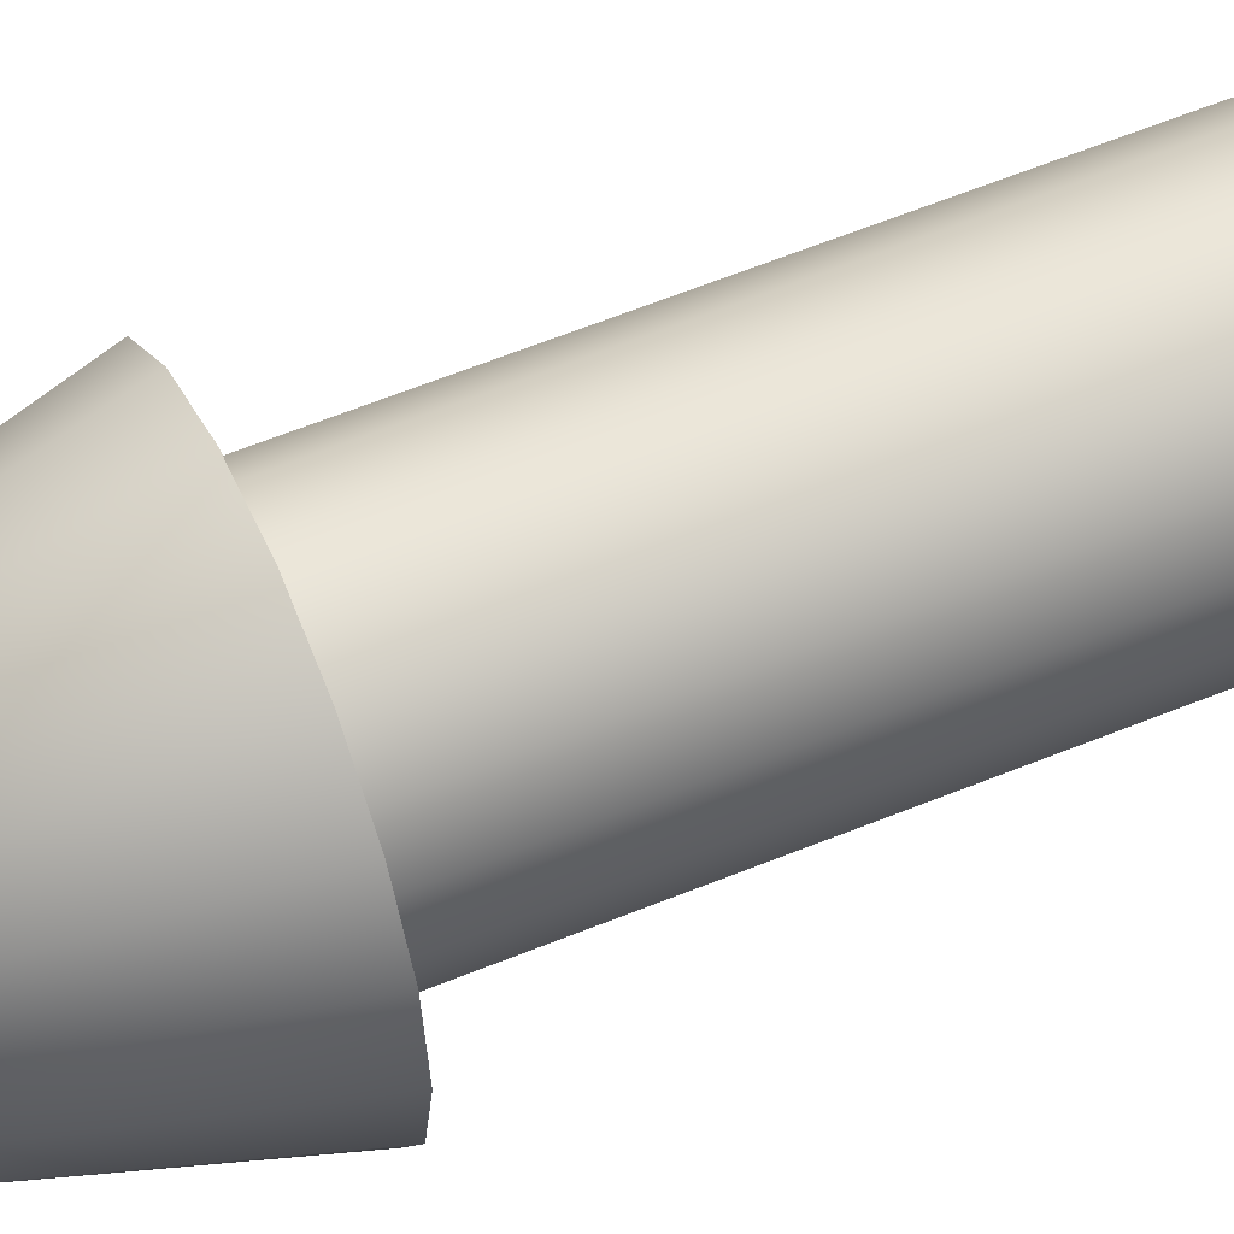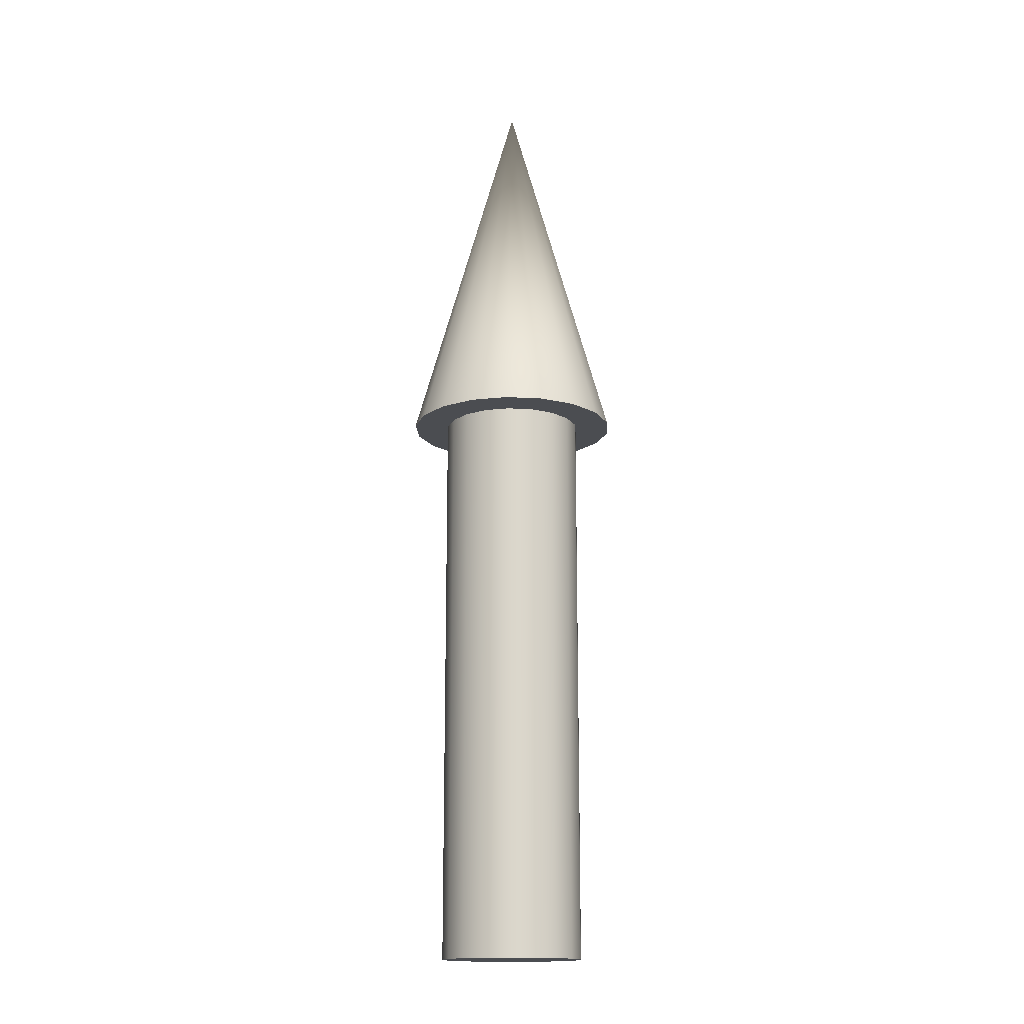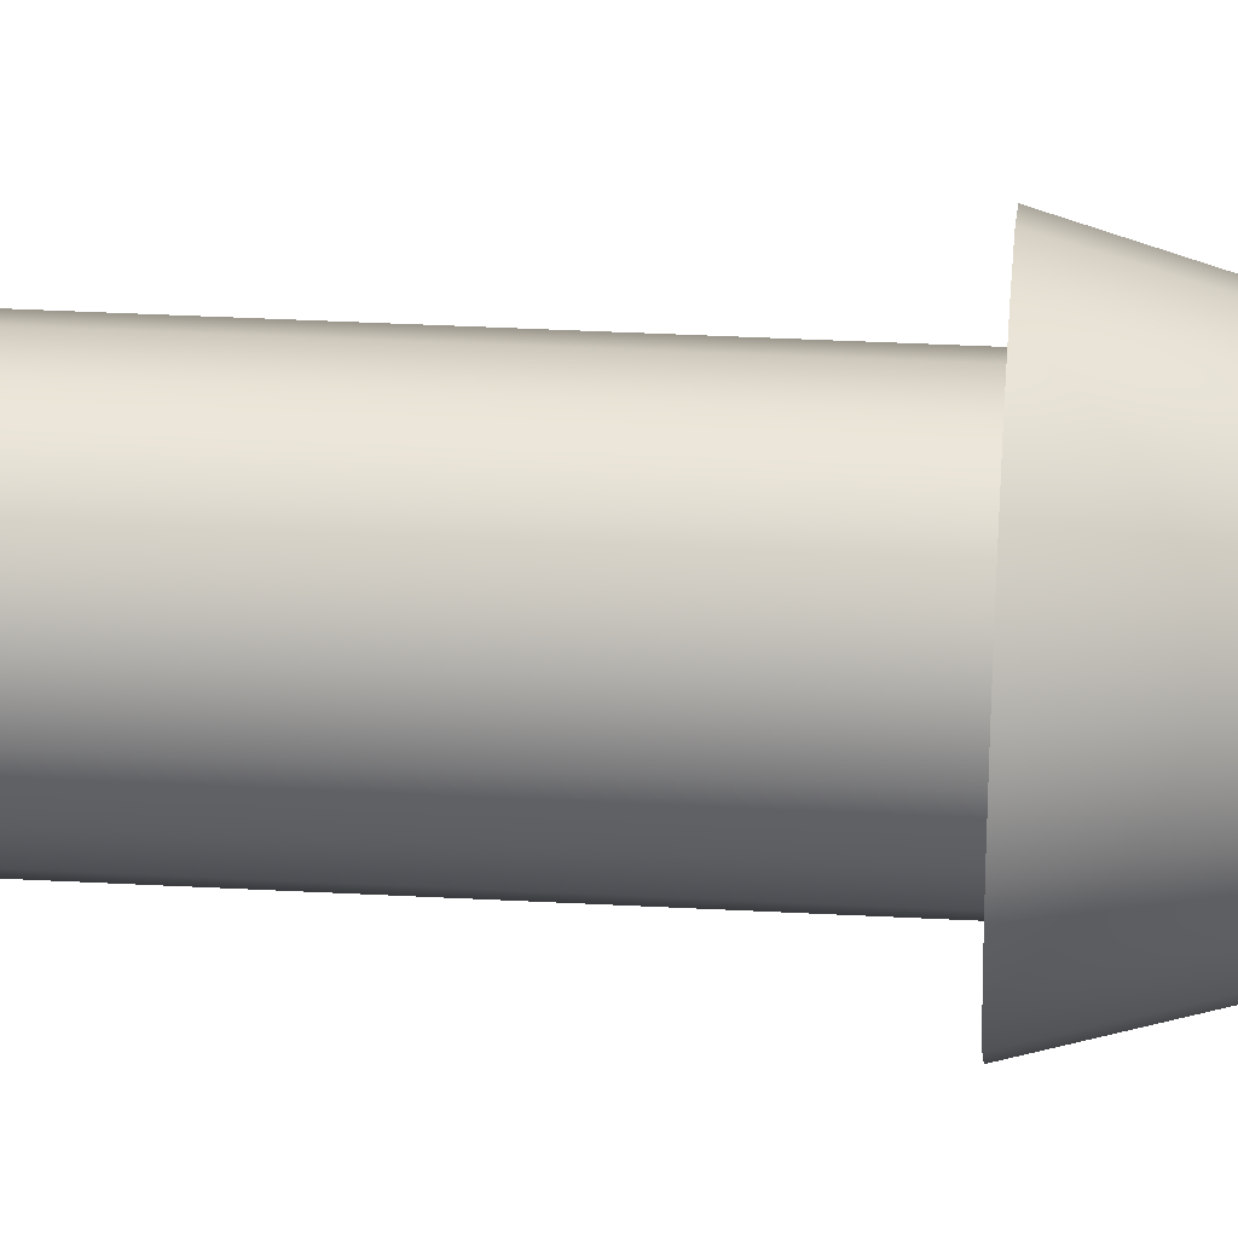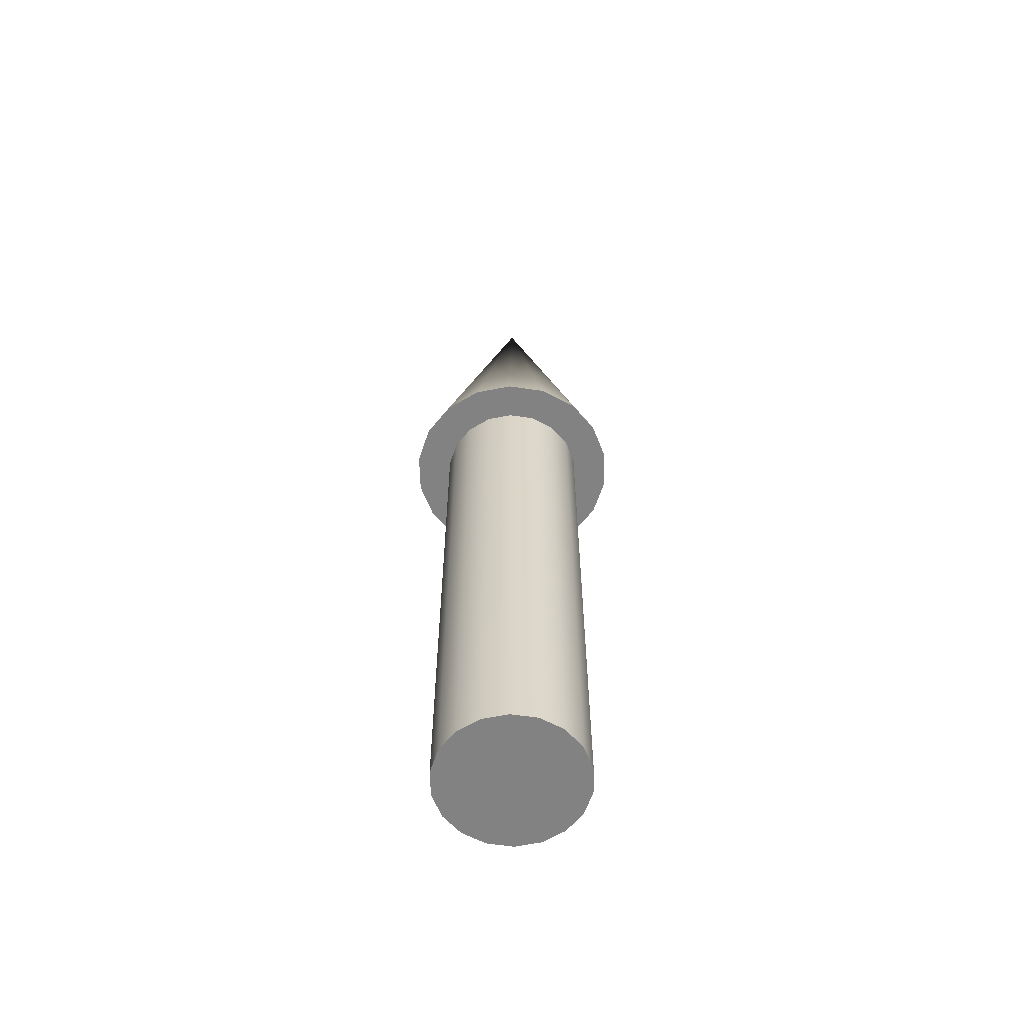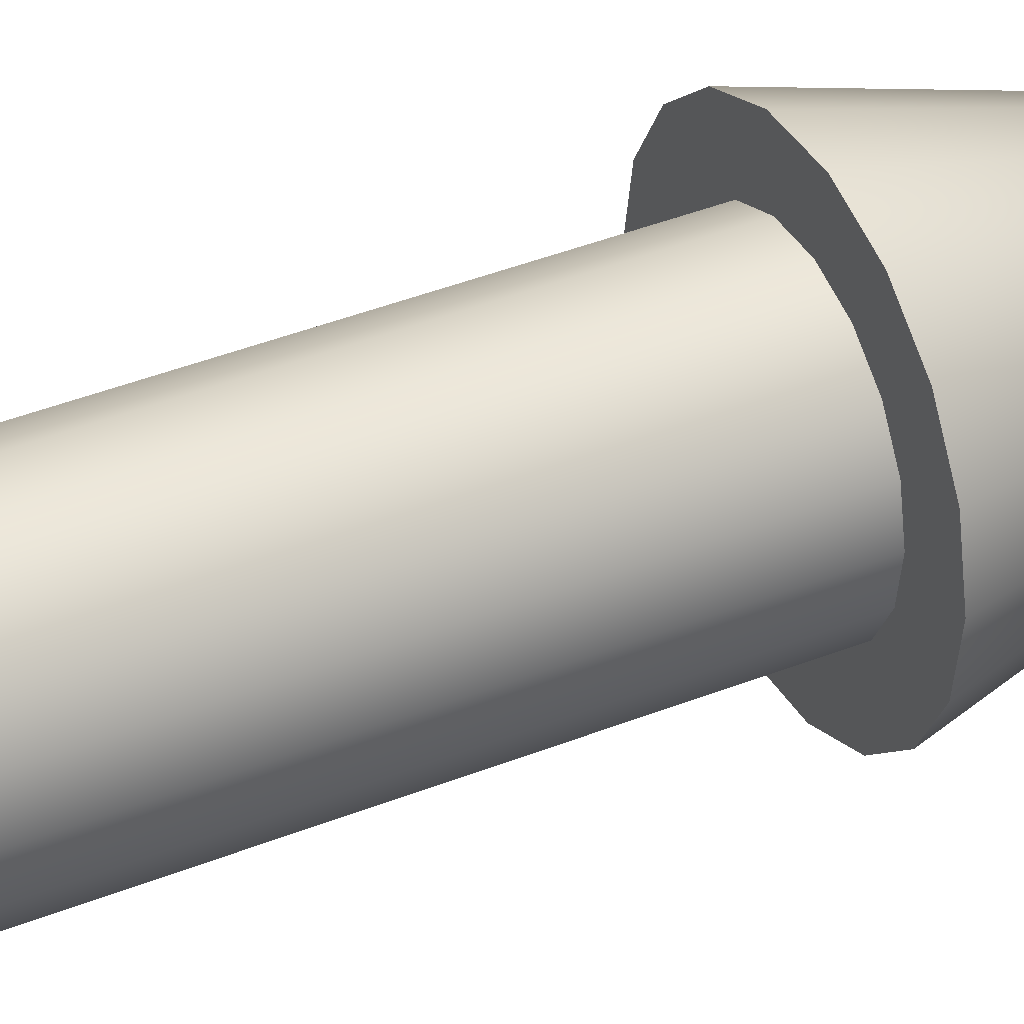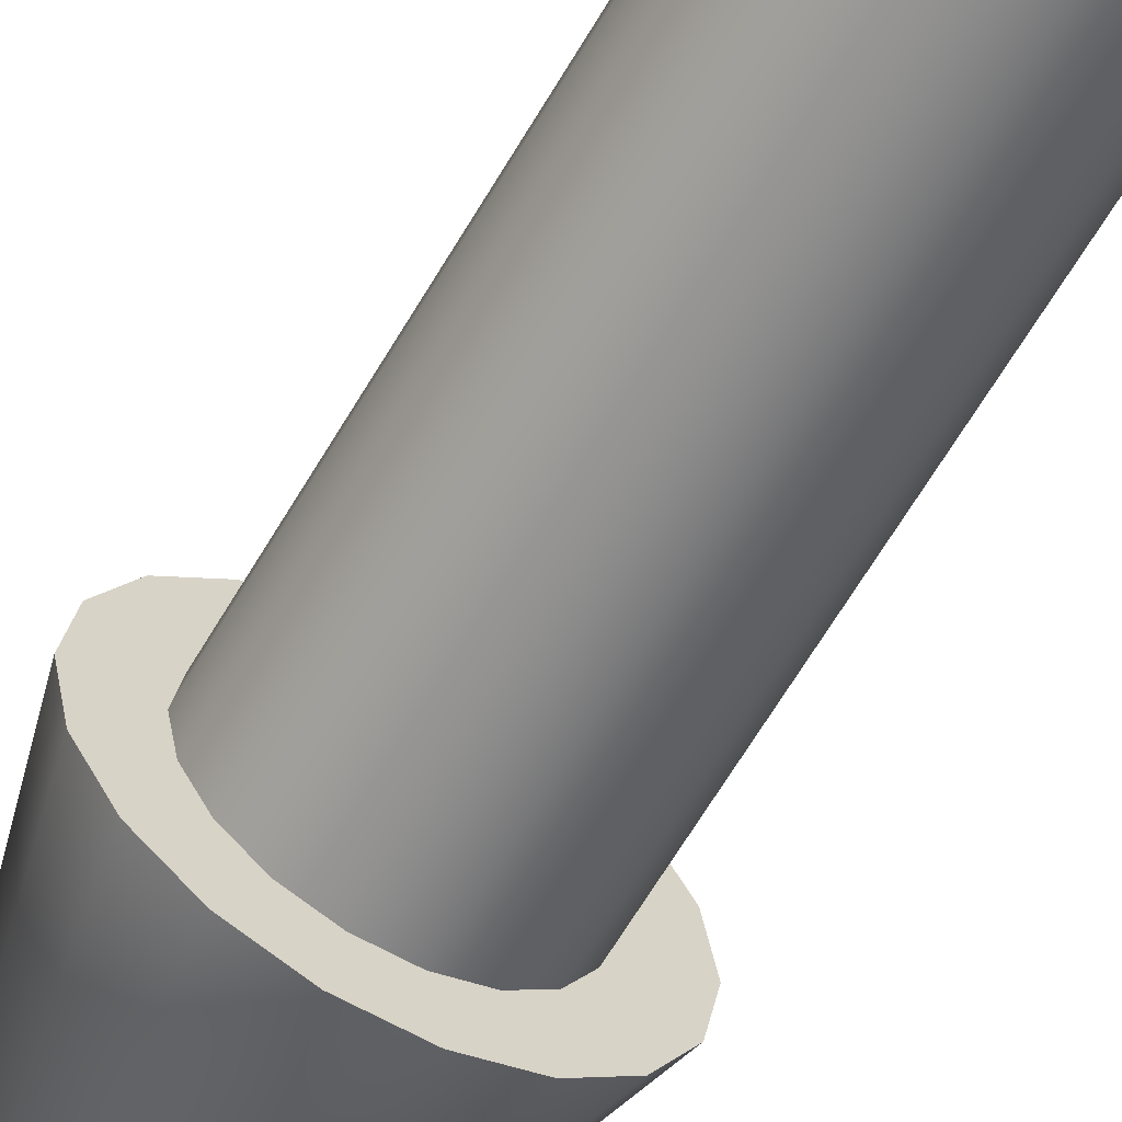
<metadata>
{"format":"obj","ext":"obj","renderer":"f3d","projection":"perspective","resolution":1024,"background":"white","views":[{"elev":56.5,"azim":66.4,"up":"+Y"},{"elev":-16.0,"azim":-107.0,"up":"+Z"},{"elev":31.9,"azim":-85.6,"up":"+Y"},{"elev":-60.8,"azim":-28.5,"up":"+Z"},{"elev":37.9,"azim":-117.4,"up":"+Y"},{"elev":-61.8,"azim":150.1,"up":"+Y"}]}
</metadata>
<code>
v 0.075 0 0
v 0.07048 0.02565 0
v 0.05745 0.04821 0
v 0.0375 0.06495 0
v 0.01302 0.07386 0
v -0.01302 0.07386 0
v -0.0375 0.06495 0
v -0.05745 0.04821 0
v -0.07048 0.02565 0
v -0.075 0 0
v -0.07048 -0.02565 0
v -0.05745 -0.04821 0
v -0.0375 -0.06495 0
v -0.01302 -0.07386 0
v 0.01302 -0.07386 0
v 0.0375 -0.06495 0
v 0.05745 -0.04821 0
v 0.07048 -0.02565 0
v 0.075 0 0
v 0.07048 0.02565 0
v 0.05745 0.04821 0
v 0.0375 0.06495 0
v 0.01302 0.07386 0
v -0.01302 0.07386 0
v -0.0375 0.06495 0
v -0.05745 0.04821 0
v -0.07048 0.02565 0
v -0.075 0 0
v -0.07048 -0.02565 0
v -0.05745 -0.04821 0
v -0.0375 -0.06495 0
v -0.01302 -0.07386 0
v 0.01302 -0.07386 0
v 0.0375 -0.06495 0
v 0.05745 -0.04821 0
v 0.07048 -0.02565 0
v 0.075 0 0.6
v 0.07048 0.02565 0.6
v 0.05745 0.04821 0.6
v 0.0375 0.06495 0.6
v 0.01302 0.07386 0.6
v -0.01302 0.07386 0.6
v -0.0375 0.06495 0.6
v -0.05745 0.04821 0.6
v -0.07048 0.02565 0.6
v -0.075 0 0.6
v -0.07048 -0.02565 0.6
v -0.05745 -0.04821 0.6
v -0.0375 -0.06495 0.6
v -0.01302 -0.07386 0.6
v 0.01302 -0.07386 0.6
v 0.0375 -0.06495 0.6
v 0.05745 -0.04821 0.6
v 0.07048 -0.02565 0.6
v 0.075 0 0.6
v 0.07048 0.02565 0.6
v 0.05745 0.04821 0.6
v 0.0375 0.06495 0.6
v 0.01302 0.07386 0.6
v -0.01302 0.07386 0.6
v -0.0375 0.06495 0.6
v -0.05745 0.04821 0.6
v -0.07048 0.02565 0.6
v -0.075 0 0.6
v -0.07048 -0.02565 0.6
v -0.05745 -0.04821 0.6
v -0.0375 -0.06495 0.6
v -0.01302 -0.07386 0.6
v 0.01302 -0.07386 0.6
v 0.0375 -0.06495 0.6
v 0.05745 -0.04821 0.6
v 0.07048 -0.02565 0.6
v 0.1125 0 0.6
v 0.1057 0.03848 0.6
v 0.08618 0.07231 0.6
v 0.05625 0.09743 0.6
v 0.01954 0.1108 0.6
v -0.01954 0.1108 0.6
v -0.05625 0.09743 0.6
v -0.08618 0.07231 0.6
v -0.1057 0.03848 0.6
v -0.1125 0 0.6
v -0.1057 -0.03848 0.6
v -0.08618 -0.07231 0.6
v -0.05625 -0.09743 0.6
v -0.01954 -0.1108 0.6
v 0.01954 -0.1108 0.6
v 0.05625 -0.09743 0.6
v 0.08618 -0.07231 0.6
v 0.1057 -0.03848 0.6
v 0 0 1
v 0.1125 0 0.6
v 0.1057 0.03848 0.6
v 0.08618 0.07231 0.6
v 0.05625 0.09743 0.6
v 0.01954 0.1108 0.6
v -0.01954 0.1108 0.6
v -0.05625 0.09743 0.6
v -0.08618 0.07231 0.6
v -0.1057 0.03848 0.6
v -0.1125 0 0.6
v -0.1057 -0.03848 0.6
v -0.08618 -0.07231 0.6
v -0.05625 -0.09743 0.6
v -0.01954 -0.1108 0.6
v 0.01954 -0.1108 0.6
v 0.05625 -0.09743 0.6
v 0.08618 -0.07231 0.6
v 0.1057 -0.03848 0.6
f 1 3 2
f 1 4 3
f 1 5 4
f 1 6 5
f 1 7 6
f 1 8 7
f 1 9 8
f 1 10 9
f 1 11 10
f 1 12 11
f 1 13 12
f 1 14 13
f 1 15 14
f 1 16 15
f 1 17 16
f 1 18 17
f 19 38 37
f 19 20 38
f 20 39 38
f 20 21 39
f 21 40 39
f 21 22 40
f 22 41 40
f 22 23 41
f 23 42 41
f 23 24 42
f 24 43 42
f 24 25 43
f 25 44 43
f 25 26 44
f 26 45 44
f 26 27 45
f 27 46 45
f 27 28 46
f 28 47 46
f 28 29 47
f 29 48 47
f 29 30 48
f 30 49 48
f 30 31 49
f 31 50 49
f 31 32 50
f 32 51 50
f 32 33 51
f 33 52 51
f 33 34 52
f 34 53 52
f 34 35 53
f 35 54 53
f 35 36 54
f 36 37 54
f 36 19 37
f 55 74 73
f 55 56 74
f 56 75 74
f 56 57 75
f 57 76 75
f 57 58 76
f 58 77 76
f 58 59 77
f 59 78 77
f 59 60 78
f 60 79 78
f 60 61 79
f 61 80 79
f 61 62 80
f 62 81 80
f 62 63 81
f 63 82 81
f 63 64 82
f 64 83 82
f 64 65 83
f 65 84 83
f 65 66 84
f 66 85 84
f 66 67 85
f 67 86 85
f 67 68 86
f 68 87 86
f 68 69 87
f 69 88 87
f 69 70 88
f 70 89 88
f 70 71 89
f 71 90 89
f 71 72 90
f 72 73 90
f 72 55 73
f 91 92 93
f 91 93 94
f 91 94 95
f 91 95 96
f 91 96 97
f 91 97 98
f 91 98 99
f 91 99 100
f 91 100 101
f 91 101 102
f 91 102 103
f 91 103 104
f 91 104 105
f 91 105 106
f 91 106 107
f 91 107 108
f 91 108 109
f 91 109 92

</code>
